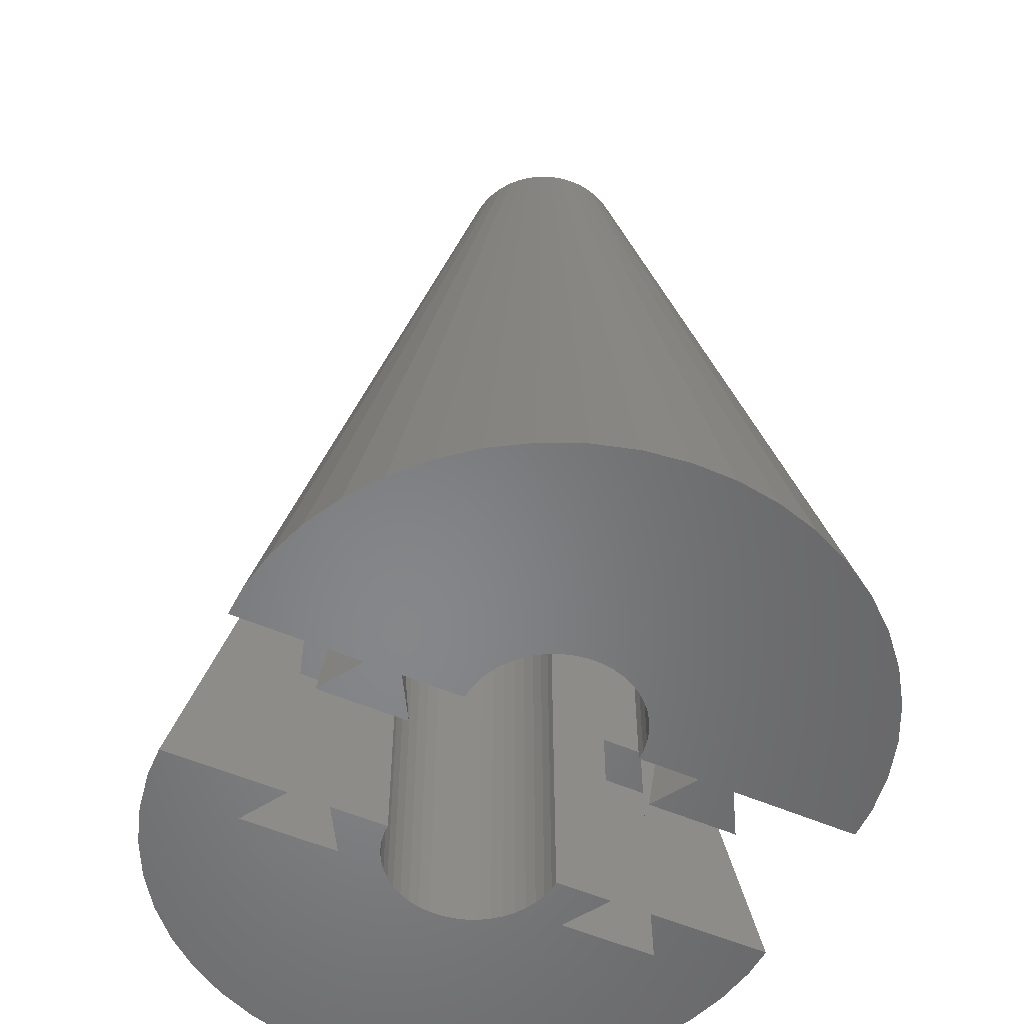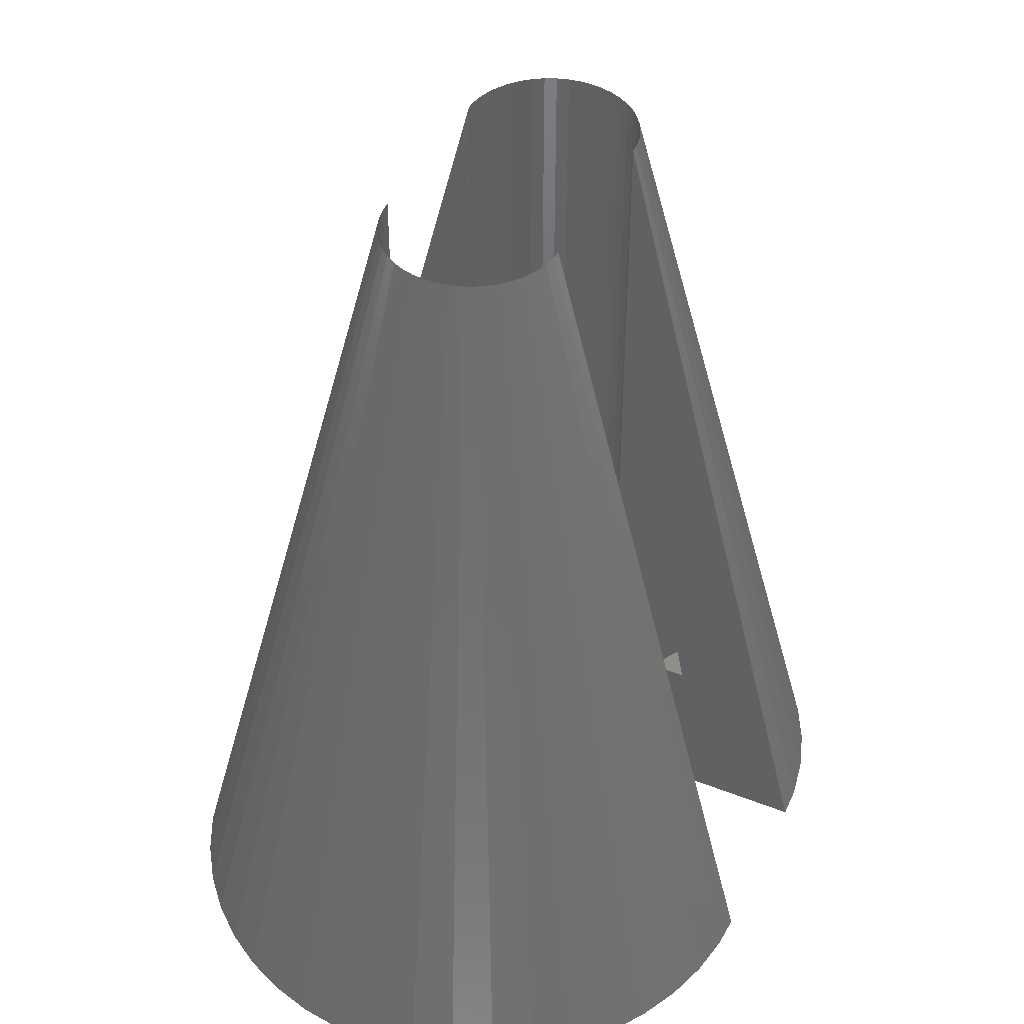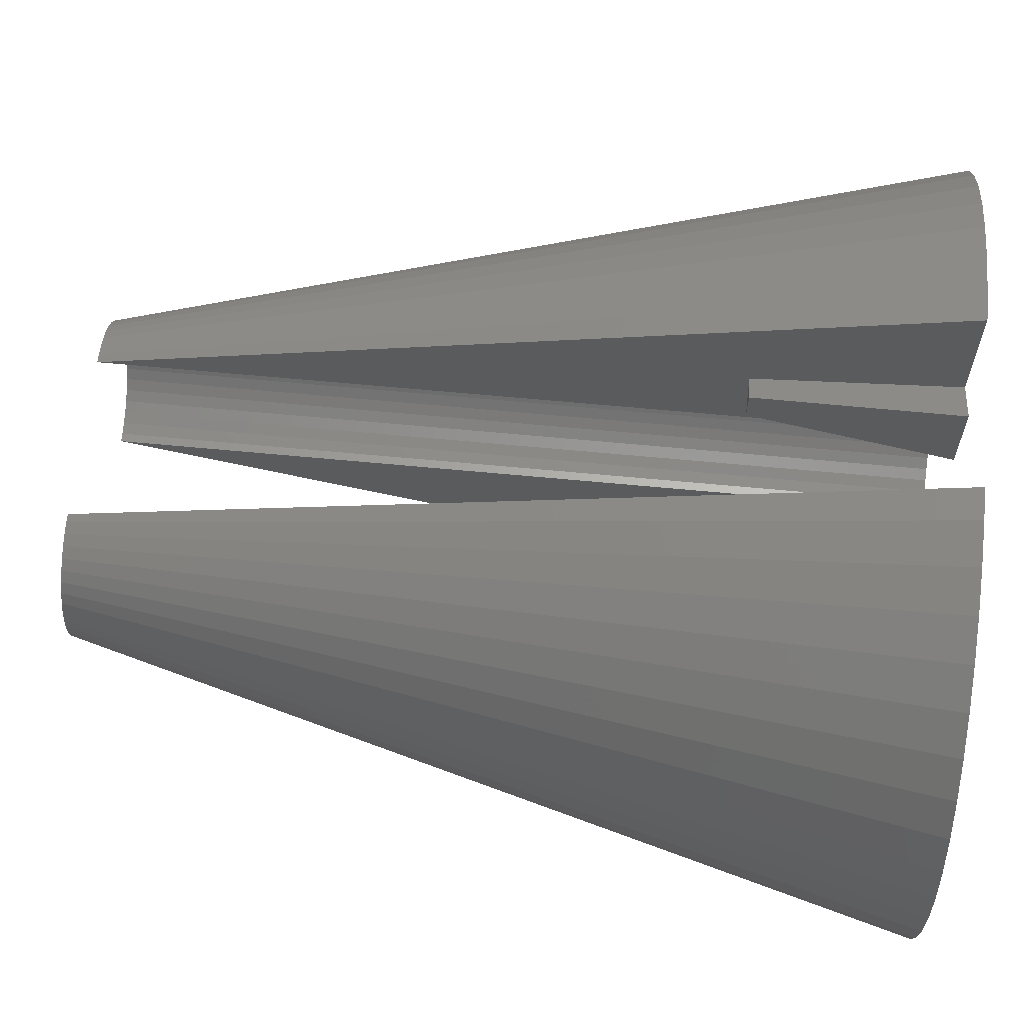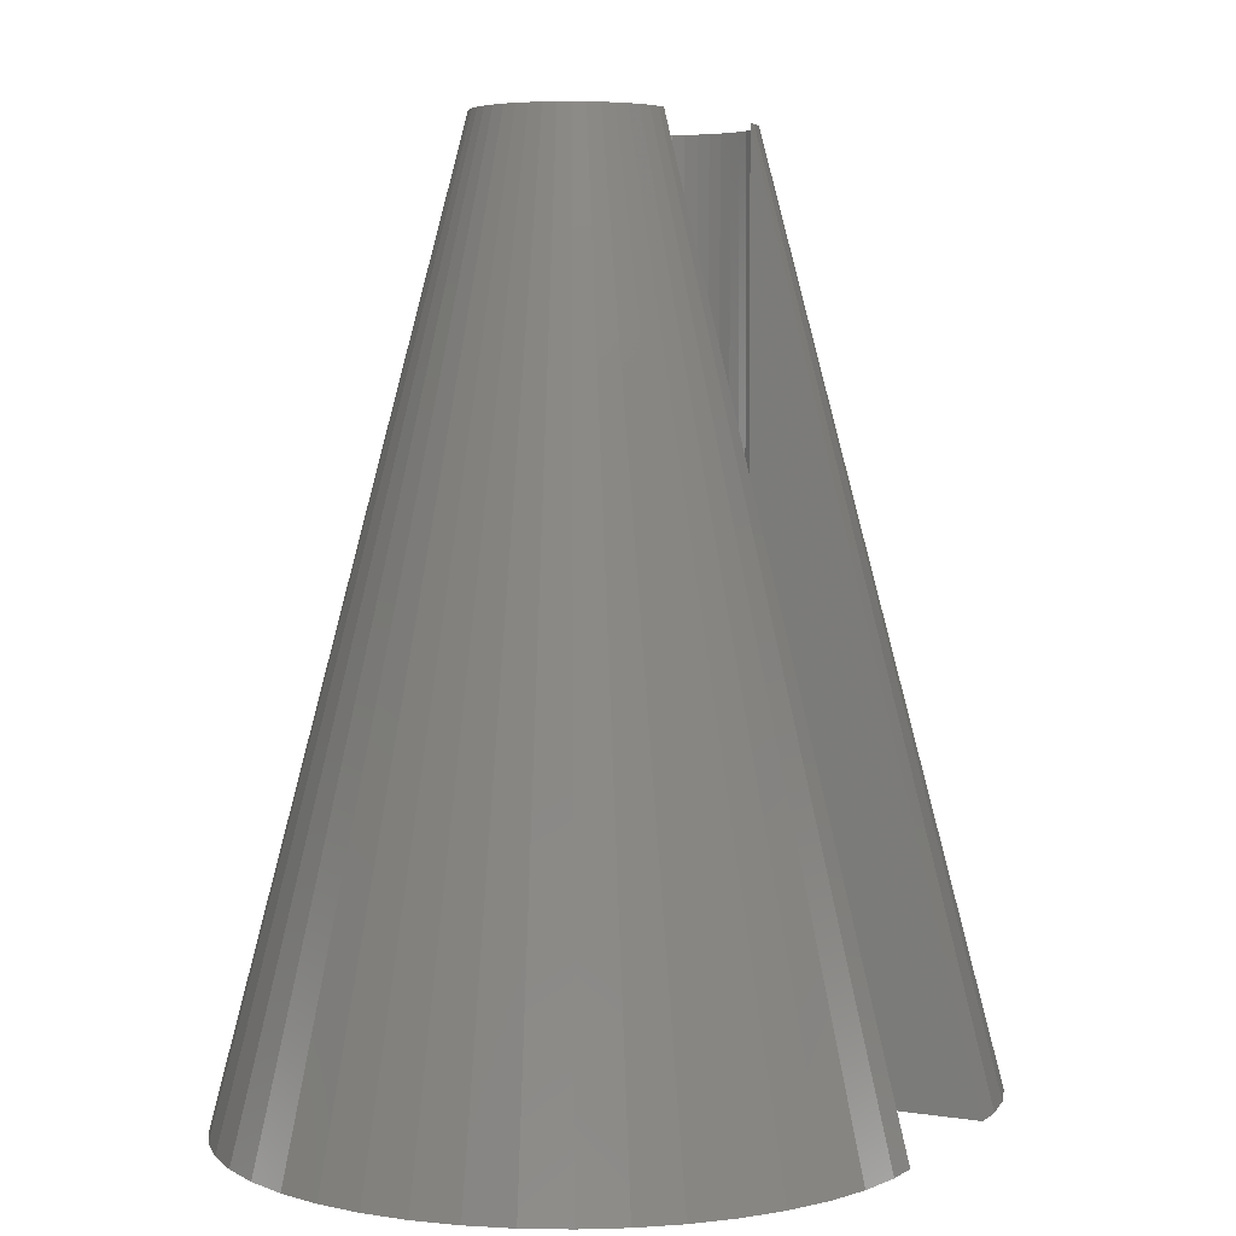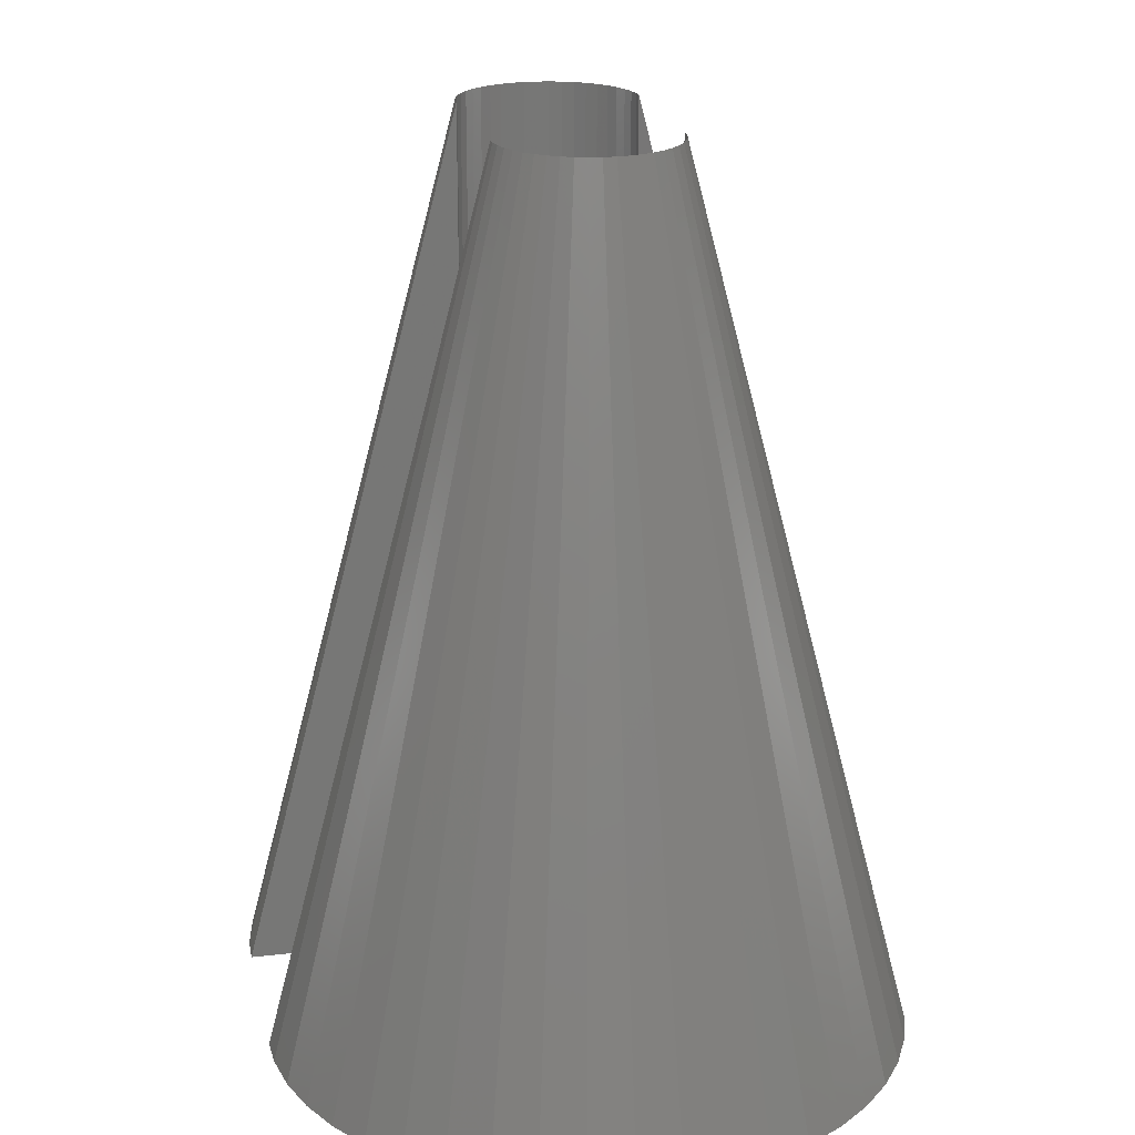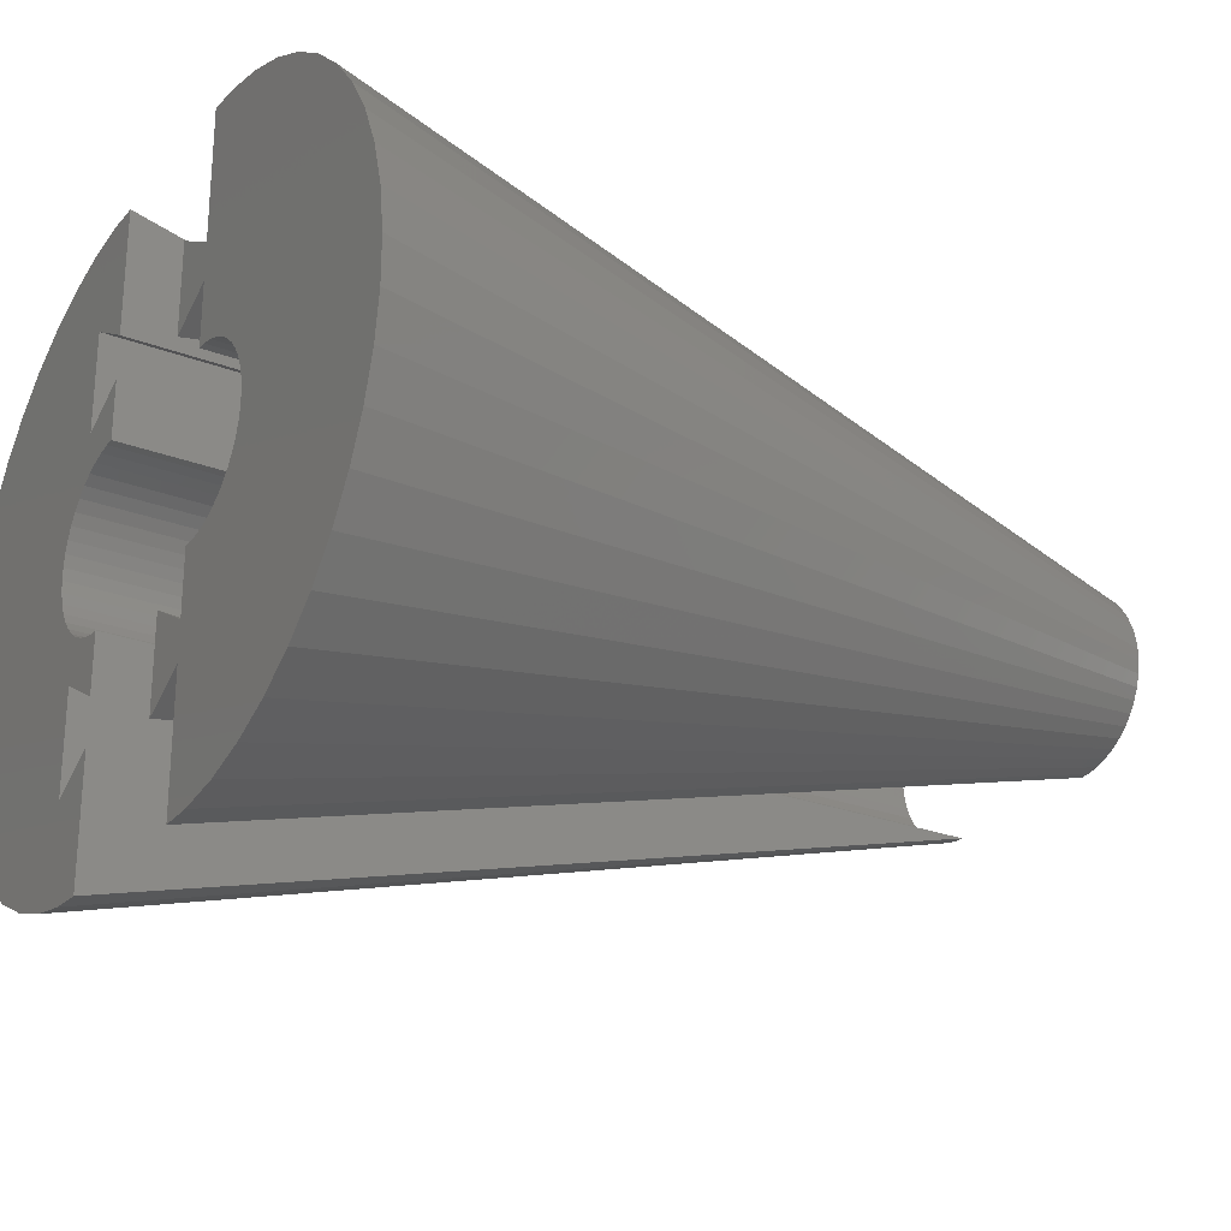
<metadata>
{"format":"stl","ext":"stl","renderer":"f3d","projection":"perspective","resolution":1024,"background":"white","views":[{"elev":-53.6,"azim":-115.0,"up":"+Z"},{"elev":43.6,"azim":115.0,"up":"+Z"},{"elev":63.9,"azim":95.5,"up":"+Y"},{"elev":4.6,"azim":-63.1,"up":"+Z"},{"elev":20.8,"azim":-101.9,"up":"+Z"},{"elev":-25.6,"azim":-121.6,"up":"+Y"}]}
</metadata>
<code>
# stl→obj: 178 verts, 348 faces
v -2.761 2.486 25
v -3.441 8.951 0
v -3.105 2.426 25
v -10.45 4.225 0
v -10.96 3.078 0
v -4.707 1.174 25
v -4.298 1.737 25
v -9.781 5.29 0
v -4.523 1.469 25
v -8.974 6.252 0
v -3.441 -8.951 0
v -2.5 -5.295 0
v -2.5 -8.984 0
v -4.677 -8.733 0
v -2.5 -4.255 0
v -2.761 -2.486 0
v -2.5 -2.495 0
v -5.871 -8.345 0
v -3.105 -2.426 0
v -7 -7.794 0
v -3.437 -2.318 0
v -3.75 -2.165 0
v -4.039 -1.97 0
v -8.041 -7.092 0
v -4.298 -1.737 0
v -8.974 -6.252 0
v -4.523 -1.469 0
v -9.781 -5.29 0
v -4.707 -1.174 0
v -1.15 -3.476 0
v -1.15 -6.074 0
v -2.761 2.486 0
v -2.5 4.255 0
v -2.5 2.495 0
v -3.105 2.426 0
v -3.437 2.318 0
v -3.75 2.165 0
v -2.5 5.295 0
v -2.5 8.984 0
v -7 7.794 0
v -4.039 1.97 0
v -8.041 7.092 0
v -4.298 1.737 0
v -4.523 1.469 0
v -4.677 8.733 0
v -4.707 1.174 0
v -4.849 0.855 0
v -4.945 0.5198 0
v -11.3 1.871 0
v -4.994 0.1744 0
v -10.45 -4.225 0
v -5.871 8.345 0
v -4.849 -0.855 0
v -10.96 -3.078 0
v -4.945 -0.5198 0
v -11.3 -1.871 0
v -4.994 -0.1744 0
v -11.48 -0.6278 0
v -11.48 0.6278 0
v -1.15 6.074 0
v -1.15 3.476 0
v -4.945 0.5198 25
v -4.994 0.1744 25
v -4.298 -1.737 25
v -3.75 2.165 25
v -3.437 2.318 25
v -4.039 1.97 25
v -4.849 -0.855 25
v -4.707 -1.174 25
v -4.945 -0.5198 25
v -4.994 -0.1744 25
v -4.849 0.855 25
v -2.5 -3.046 22.88
v -4.039 -1.97 25
v -3.75 -2.165 25
v -2.5 3.046 22.88
v -3.105 -2.426 25
v -2.761 -2.486 25
v -3.437 -2.318 25
v -2.5 2.495 25
v -4.523 -1.469 25
v -2.5 -2.495 25
v -2.5 -4.775 6
v -2.5 4.775 6
v -1.6 4.255 6
v -1.6 5.295 6
v -1.6 -5.295 6
v -1.6 -4.255 6
v 3.105 -2.426 25
v 2.761 -2.486 25
v 3.441 -8.951 0
v 10.96 -3.078 0
v 4.707 -1.174 25
v 10.45 -4.225 0
v 4.523 -1.469 25
v 4.298 -1.737 25
v 9.781 -5.29 0
v 8.974 -6.252 0
v 3.75 2.165 0
v 3.925 3.346 0
v 4.039 1.97 0
v 3.437 2.318 0
v 3.105 2.426 0
v 2.761 2.486 0
v 2.5 4.169 0
v 2.5 2.495 0
v 4.994 -0.1744 0
v 11.48 -0.6278 0
v 11.3 -1.871 0
v 11.48 0.6278 0
v 4.945 -0.5198 0
v 4.994 0.1744 0
v 4.849 -0.855 0
v 11.3 1.871 0
v 4.707 -1.174 0
v 4.945 0.5198 0
v 3.925 -3.346 0
v 10.96 3.078 0
v 8.041 -7.092 0
v 4.849 0.855 0
v 4.707 1.174 0
v 10.45 4.225 0
v 3.925 -6.204 0
v 7 -7.794 0
v 5.871 -8.345 0
v 9.781 5.29 0
v 4.677 -8.733 0
v 4.523 -1.469 0
v 4.298 -1.737 0
v 2.5 -8.984 0
v 2.5 -5.381 0
v 4.523 1.469 0
v 8.974 6.252 0
v 8.041 7.092 0
v 3.925 6.204 0
v 7 7.794 0
v 4.298 1.737 0
v 5.871 8.345 0
v 4.677 8.733 0
v 3.441 8.951 0
v 2.5 8.984 0
v 2.5 5.381 0
v 4.039 -1.97 0
v 3.75 -2.165 0
v 3.437 -2.318 0
v 3.105 -2.426 0
v 2.761 -2.486 0
v 2.5 -4.169 0
v 2.5 -2.495 0
v 4.994 -0.1744 25
v 4.945 -0.5198 25
v 4.298 1.737 25
v 3.75 -2.165 25
v 3.437 -2.318 25
v 4.039 -1.97 25
v 4.707 1.174 25
v 4.849 0.855 25
v 4.945 0.5198 25
v 4.994 0.1744 25
v 4.849 -0.855 25
v 2.5 3.046 22.88
v 4.039 1.97 25
v 3.75 2.165 25
v 2.5 -3.046 22.88
v 2.761 2.486 25
v 3.105 2.426 25
v 3.437 2.318 25
v 2.5 -2.495 25
v 4.523 1.469 25
v 2.5 2.495 25
v 2.5 -5.381 6.6
v 2.5 -4.169 6.6
v 2.5 4.169 6.6
v 2.5 5.381 6.6
v 3.925 -3.346 6.6
v 3.925 -6.204 6.6
v 3.925 6.204 6.6
v 3.925 3.346 6.6
f 1 2 3
f 4 5 6
f 7 8 9
f 8 4 6
f 10 8 7
f 11 12 13
f 14 12 11
f 15 16 17
f 18 12 14
f 15 19 16
f 20 12 18
f 15 21 19
f 12 20 15
f 15 22 21
f 15 20 22
f 22 20 23
f 24 23 20
f 23 24 25
f 26 25 24
f 25 26 27
f 27 28 29
f 28 27 26
f 12 30 31
f 30 12 15
f 32 33 34
f 35 33 32
f 36 33 35
f 37 33 36
f 33 37 38
f 38 2 39
f 40 38 37
f 40 37 41
f 42 41 43
f 10 43 44
f 38 45 2
f 8 44 46
f 4 46 47
f 5 47 48
f 49 48 50
f 51 29 28
f 38 52 45
f 38 40 52
f 29 51 53
f 54 53 51
f 41 42 40
f 53 54 55
f 43 10 42
f 56 55 54
f 44 8 10
f 55 56 57
f 46 4 8
f 58 57 56
f 47 5 4
f 57 58 50
f 48 49 5
f 59 50 58
f 50 59 49
f 33 60 61
f 60 33 38
f 62 59 63
f 64 26 24
f 52 40 65
f 2 45 3
f 3 52 66
f 65 40 67
f 42 10 7
f 68 54 69
f 70 54 68
f 71 58 70
f 9 8 6
f 72 5 62
f 73 11 13
f 64 24 74
f 75 24 20
f 39 2 76
f 45 52 3
f 40 42 67
f 67 42 7
f 64 28 26
f 70 56 54
f 70 58 56
f 59 71 63
f 71 59 58
f 49 59 62
f 5 49 62
f 6 5 72
f 77 11 78
f 77 18 14
f 75 20 18
f 79 18 77
f 76 1 80
f 1 76 2
f 66 52 65
f 77 14 11
f 74 24 75
f 75 18 79
f 69 51 28
f 69 54 51
f 69 28 81
f 81 28 64
f 78 73 82
f 73 78 11
f 73 17 82
f 83 17 73
f 17 83 15
f 83 13 12
f 13 83 73
f 39 84 38
f 76 84 39
f 34 84 76
f 34 76 80
f 84 34 33
f 19 79 77
f 79 19 21
f 37 66 65
f 66 37 36
f 72 46 6
f 46 72 47
f 32 80 1
f 80 32 34
f 63 48 62
f 48 63 50
f 9 43 7
f 43 9 44
f 41 65 67
f 65 41 37
f 35 1 3
f 1 35 32
f 43 67 7
f 67 43 41
f 16 77 78
f 77 16 19
f 23 64 74
f 64 23 25
f 81 29 69
f 29 81 27
f 70 57 71
f 57 70 55
f 71 50 63
f 50 71 57
f 62 47 72
f 47 62 48
f 6 44 9
f 44 6 46
f 36 3 66
f 3 36 35
f 17 78 82
f 78 17 16
f 21 75 79
f 75 21 22
f 68 55 70
f 55 68 53
f 64 27 81
f 27 64 25
f 22 74 75
f 74 22 23
f 69 53 68
f 53 69 29
f 33 85 84
f 85 33 61
f 38 86 60
f 86 38 84
f 86 84 85
f 85 60 86
f 60 85 61
f 12 87 83
f 87 12 31
f 15 88 30
f 88 15 83
f 88 83 87
f 87 30 88
f 30 87 31
f 89 90 91
f 92 93 94
f 95 96 97
f 94 93 97
f 97 96 98
f 99 100 101
f 102 100 99
f 103 100 102
f 104 100 103
f 105 104 106
f 104 105 100
f 107 108 109
f 108 107 110
f 111 109 92
f 112 110 107
f 113 92 94
f 110 112 114
f 115 94 97
f 116 114 112
f 117 97 98
f 114 116 118
f 117 98 119
f 120 118 116
f 121 122 120
f 123 119 124
f 123 124 125
f 118 120 122
f 122 121 126
f 109 111 107
f 92 113 111
f 94 115 113
f 123 125 127
f 119 123 117
f 97 117 128
f 128 117 129
f 97 128 115
f 91 123 127
f 130 123 91
f 123 130 131
f 132 126 121
f 100 126 132
f 126 100 133
f 133 100 134
f 134 135 136
f 135 134 100
f 100 132 137
f 100 137 101
f 136 135 138
f 138 135 139
f 135 140 139
f 141 135 142
f 135 141 140
f 129 117 143
f 117 144 143
f 117 145 144
f 117 146 145
f 117 147 146
f 148 147 117
f 147 148 149
f 150 151 108
f 134 152 133
f 124 153 125
f 127 89 91
f 154 89 125
f 155 153 124
f 98 96 119
f 118 156 157
f 118 157 158
f 110 158 159
f 93 95 97
f 151 160 92
f 141 161 140
f 134 162 152
f 136 163 134
f 164 130 91
f 125 89 127
f 119 155 124
f 96 155 119
f 133 152 126
f 118 158 114
f 114 158 110
f 150 110 159
f 110 150 108
f 108 151 109
f 109 151 92
f 160 93 92
f 140 165 166
f 139 166 138
f 138 163 136
f 138 166 167
f 164 90 168
f 90 164 91
f 153 154 125
f 140 166 139
f 134 163 162
f 138 167 163
f 126 156 122
f 122 156 118
f 126 169 156
f 126 152 169
f 165 161 170
f 161 165 140
f 131 130 171
f 149 164 168
f 172 149 148
f 149 172 164
f 171 164 172
f 164 171 130
f 106 173 105
f 173 106 161
f 161 106 170
f 174 141 142
f 174 161 141
f 161 174 173
f 103 167 166
f 167 103 102
f 144 154 153
f 154 144 145
f 115 160 113
f 160 115 93
f 147 168 90
f 168 147 149
f 111 150 107
f 150 111 151
f 129 95 128
f 95 129 96
f 143 153 155
f 153 143 144
f 146 90 89
f 90 146 147
f 129 155 96
f 155 129 143
f 104 166 165
f 166 104 103
f 101 152 162
f 152 101 137
f 121 169 132
f 169 121 156
f 112 158 116
f 158 112 159
f 107 159 112
f 159 107 150
f 113 151 111
f 151 113 160
f 128 93 115
f 93 128 95
f 145 89 154
f 89 145 146
f 106 165 170
f 165 106 104
f 102 163 167
f 163 102 99
f 116 157 120
f 157 116 158
f 132 152 137
f 152 132 169
f 99 162 163
f 162 99 101
f 120 156 121
f 156 120 157
f 123 175 117
f 175 123 176
f 123 171 176
f 171 123 131
f 148 175 172
f 175 148 117
f 171 175 176
f 175 171 172
f 100 177 135
f 177 100 178
f 100 173 178
f 173 100 105
f 142 177 174
f 177 142 135
f 173 177 178
f 177 173 174

</code>
